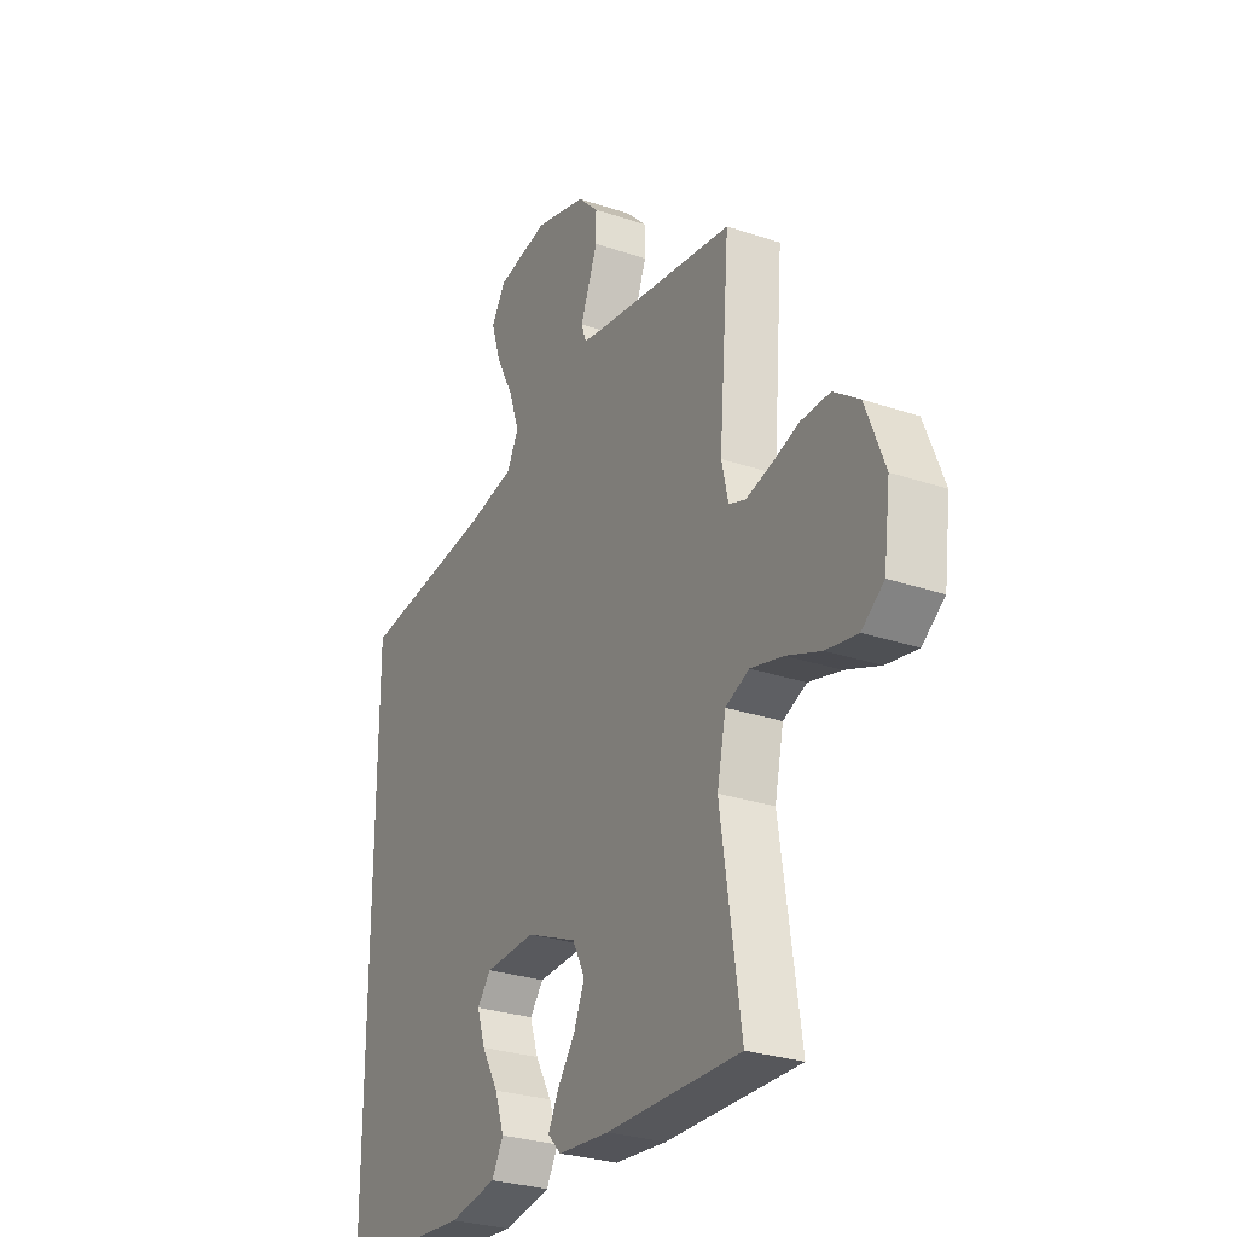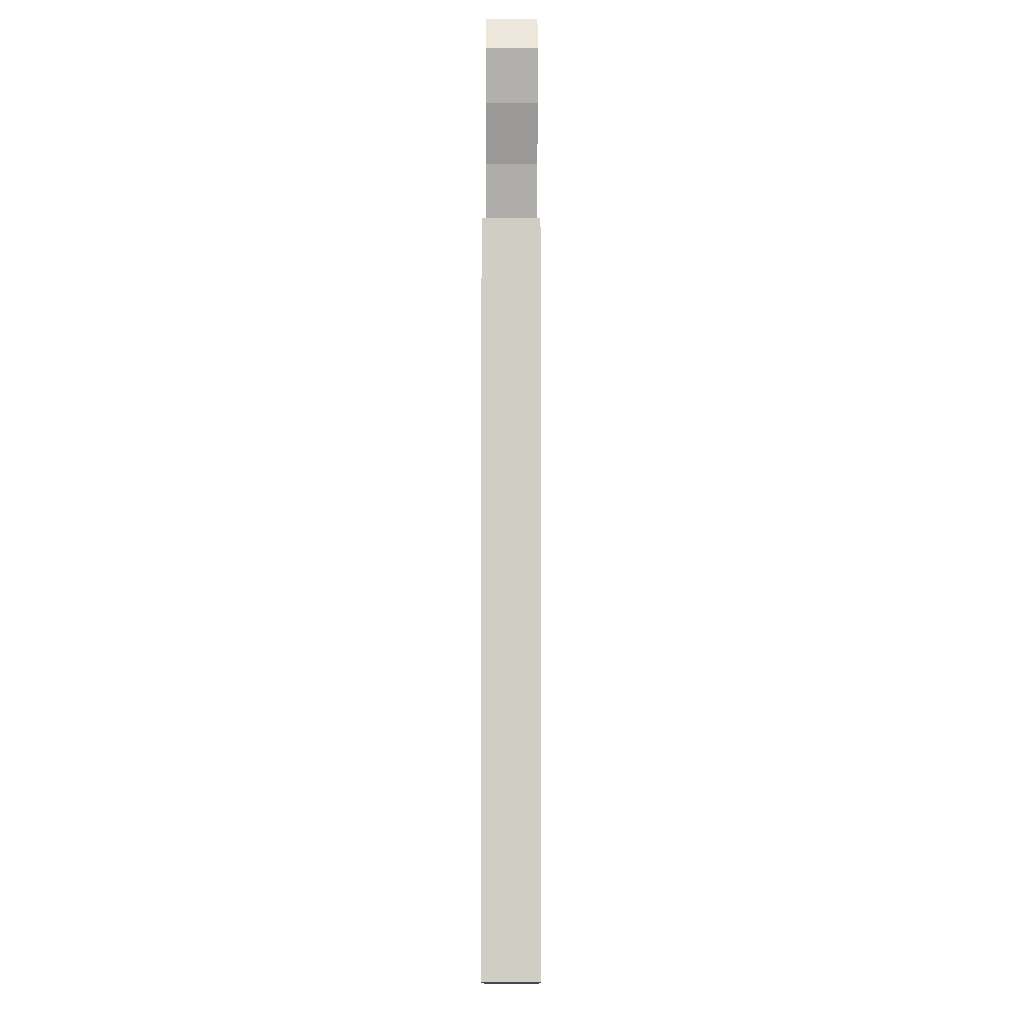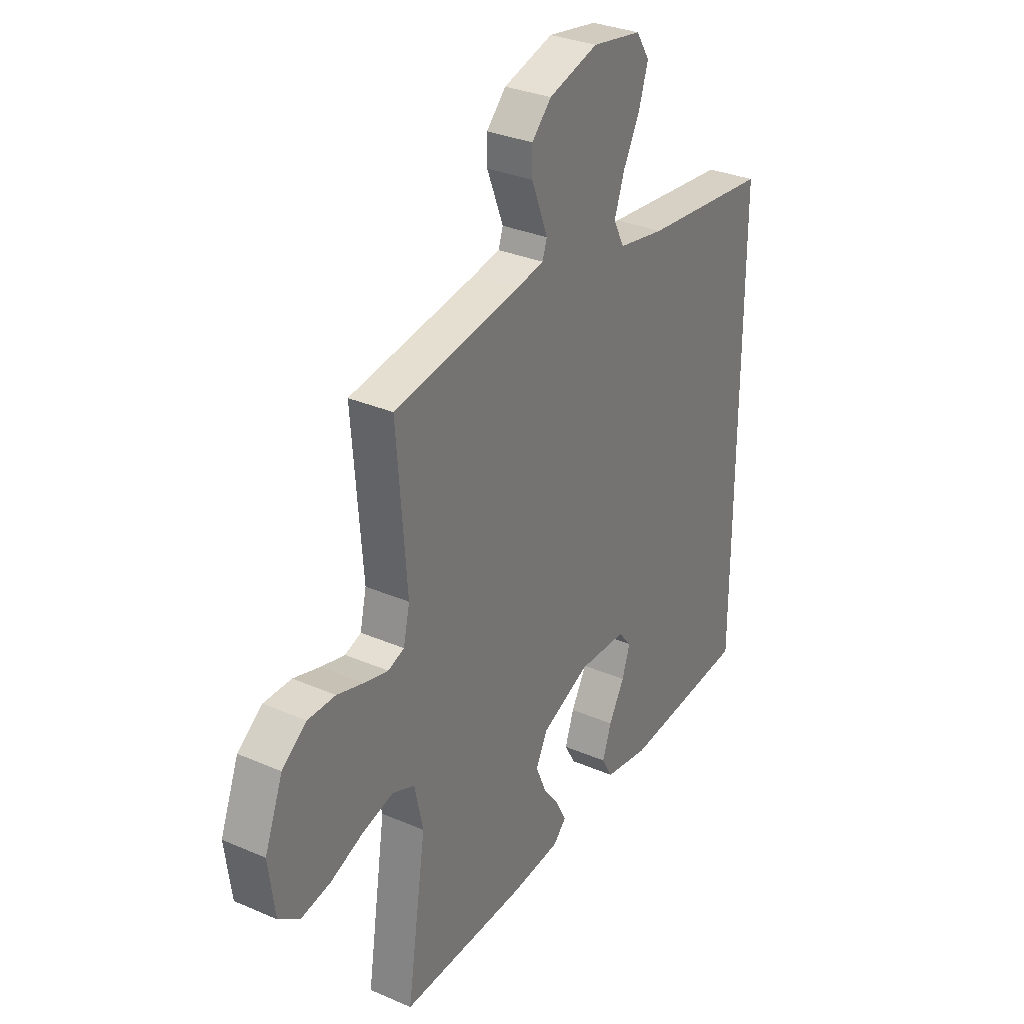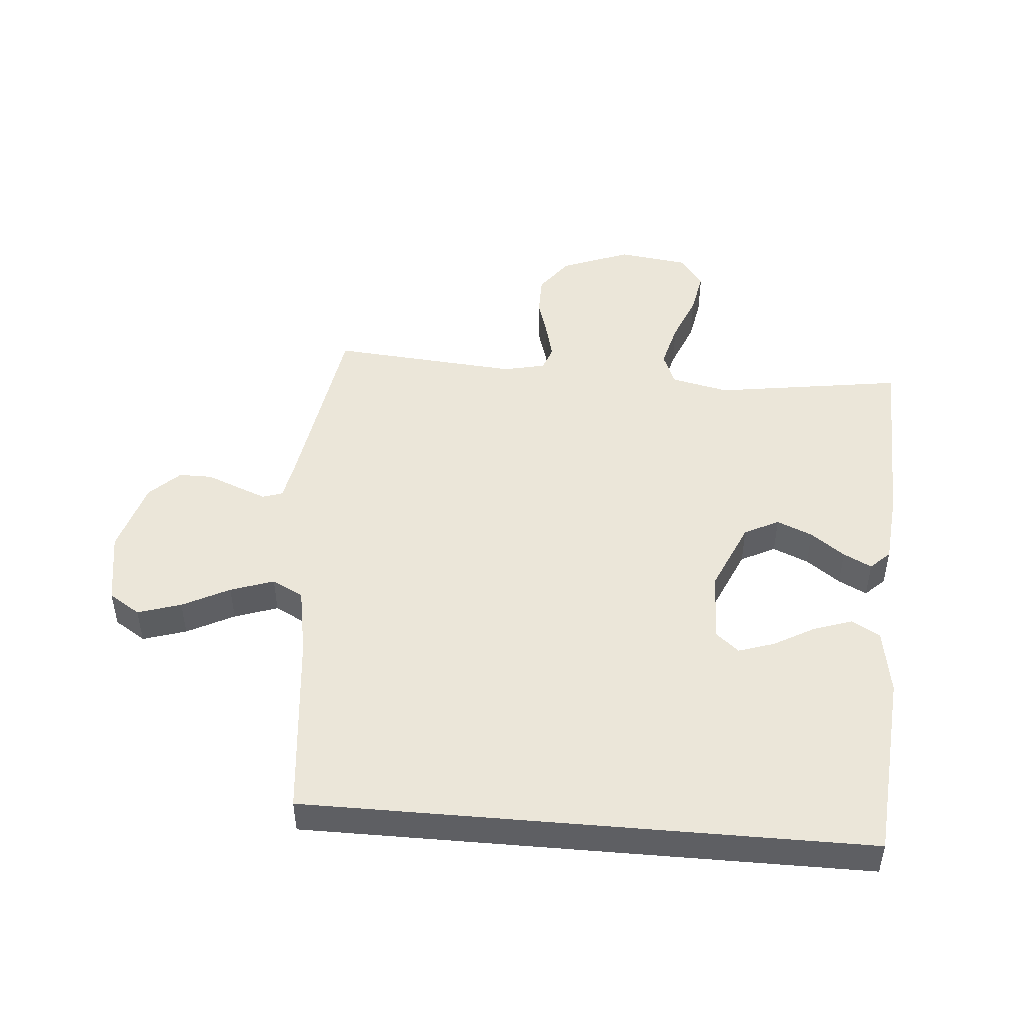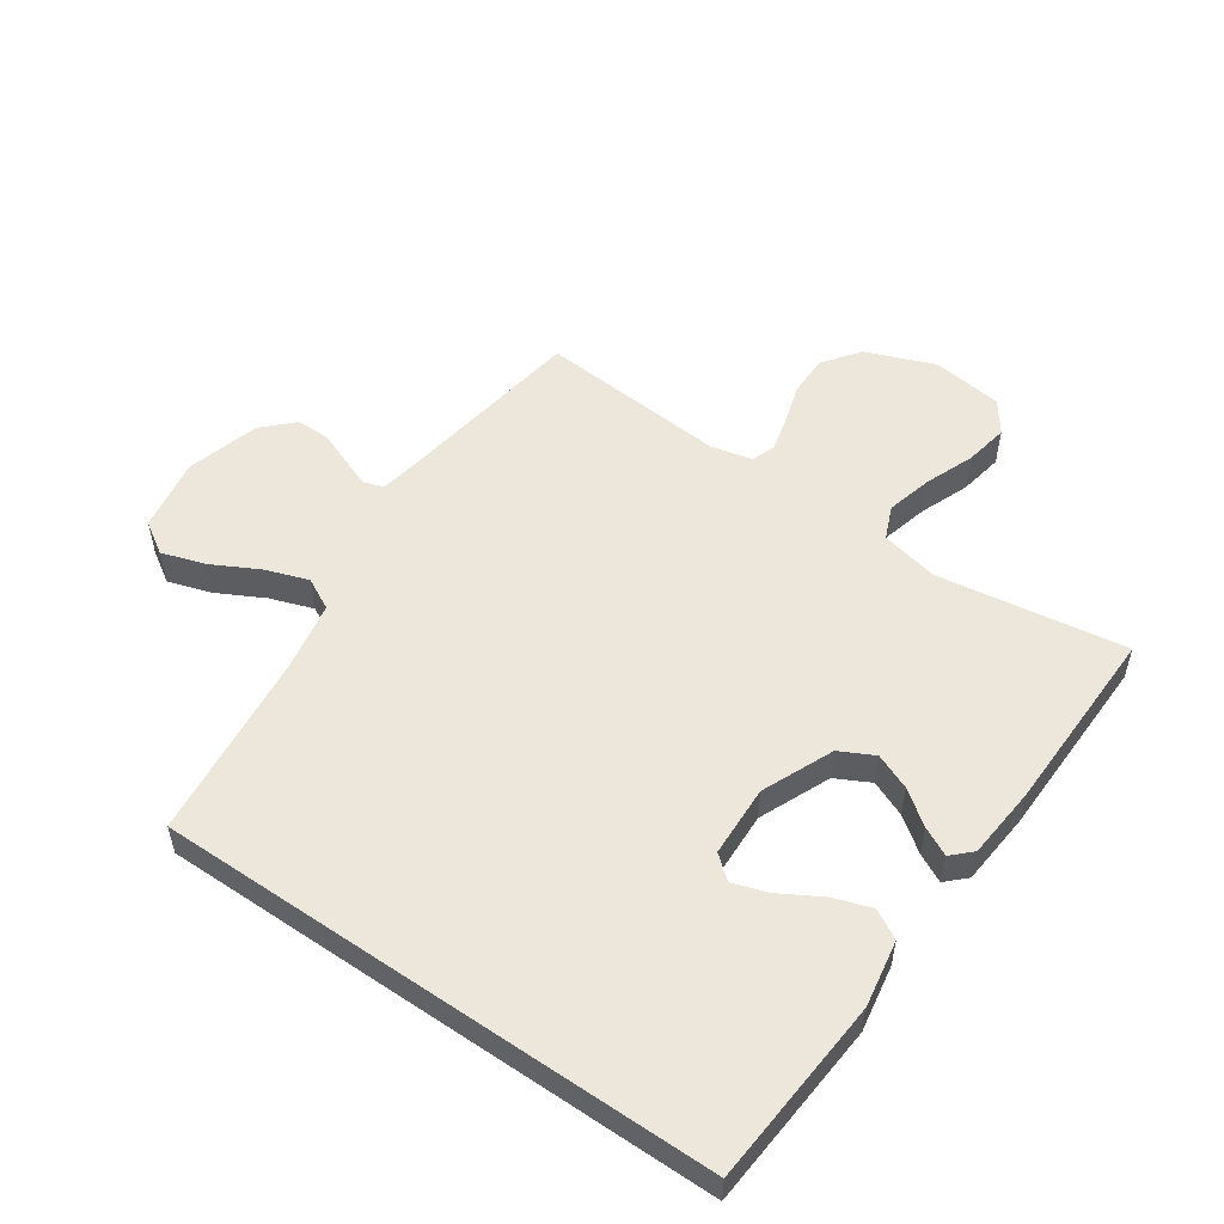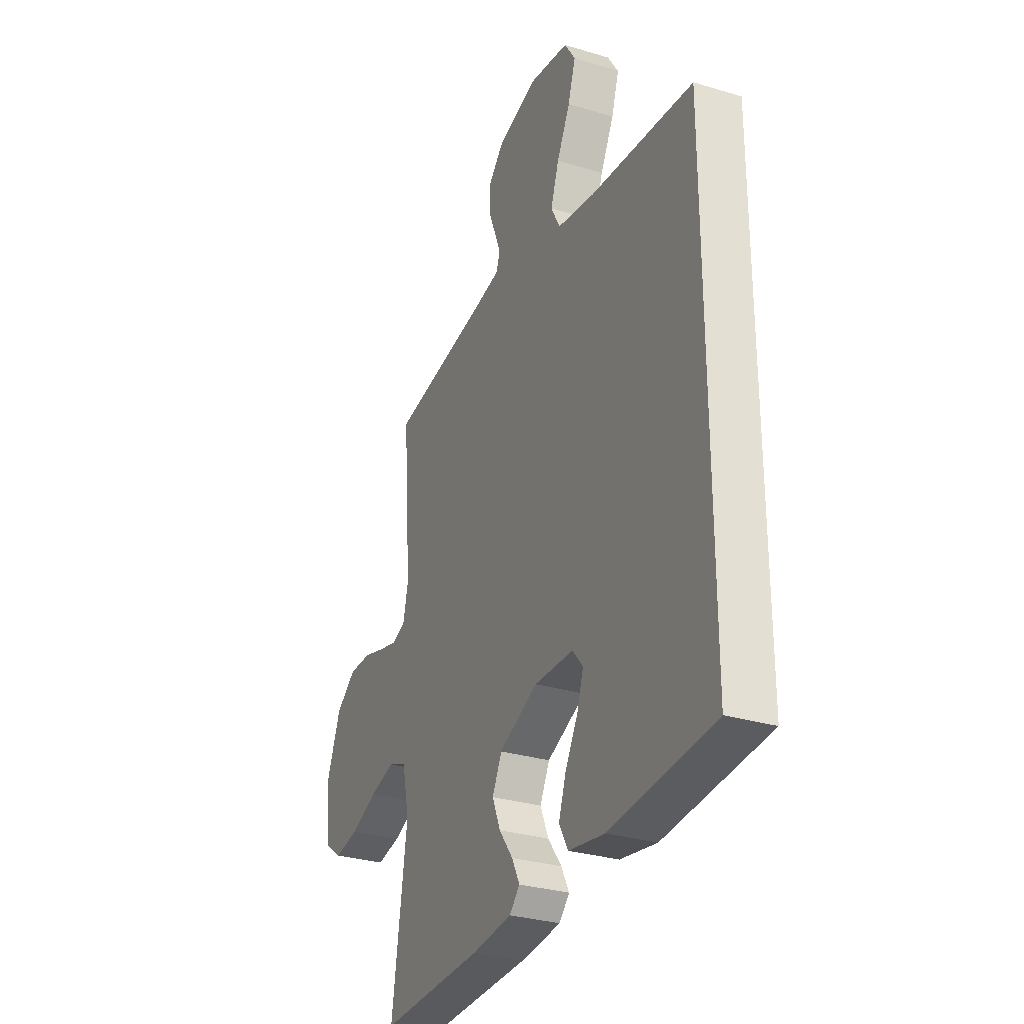
<metadata>
{"format":"obj","ext":"obj","renderer":"f3d","projection":"perspective","resolution":1024,"background":"white","views":[{"elev":-28.5,"azim":-117.0,"up":"+Z"},{"elev":-6.4,"azim":90.1,"up":"+Z"},{"elev":31.5,"azim":-58.5,"up":"+Z"},{"elev":47.8,"azim":94.9,"up":"+Y"},{"elev":53.7,"azim":124.4,"up":"+Y"},{"elev":-30.2,"azim":66.3,"up":"+Z"}]}
</metadata>
<code>
v 0.5 0.07 -0.455
v 0.2 0.07 -0.479
v 0.094 0.07 -0.461
v 0.068 0.07 -0.415
v 0.089 0.07 -0.354
v 0.126 0.07 -0.289
v 0.145 0.07 -0.232
v 0.114 0.07 -0.195
v 0 0.07 -0.191
v -0.113 0.07 -0.24
v -0.141 0.07 -0.295
v -0.117 0.07 -0.352
v -0.077 0.07 -0.406
v -0.054 0.07 -0.451
v -0.084 0.07 -0.482
v -0.2 0.07 -0.493
v -0.5 0.07 -0.5
v -0.455 0.07 -0.2
v -0.475 0.07 -0.108
v -0.528 0.07 -0.086
v -0.601 0.07 -0.105
v -0.679 0.07 -0.136
v -0.749 0.07 -0.149
v -0.799 0.07 -0.113
v -0.814 0.07 0
v -0.771 0.07 0.11
v -0.713 0.07 0.153
v -0.648 0.07 0.153
v -0.585 0.07 0.134
v -0.529 0.07 0.12
v -0.491 0.07 0.134
v -0.476 0.07 0.2
v -0.5 0.07 0.5
v -0.2 0.07 0.547
v -0.135 0.07 0.559
v -0.124 0.07 0.591
v -0.142 0.07 0.637
v -0.163 0.07 0.69
v -0.163 0.07 0.743
v -0.117 0.07 0.79
v 0 0.07 0.824
v 0.117 0.07 0.804
v 0.149 0.07 0.754
v 0.127 0.07 0.685
v 0.088 0.07 0.61
v 0.064 0.07 0.541
v 0.09 0.07 0.491
v 0.2 0.07 0.471
v 0.5 0.07 0.44
v 0.5 0 -0.455
v 0.2 0 -0.479
v 0.094 0 -0.461
v 0.068 0 -0.415
v 0.089 0 -0.354
v 0.126 0 -0.289
v 0.145 0 -0.232
v 0.114 0 -0.195
v 0 0 -0.191
v -0.113 0 -0.24
v -0.141 0 -0.295
v -0.117 0 -0.352
v -0.077 0 -0.406
v -0.054 0 -0.451
v -0.084 0 -0.482
v -0.2 0 -0.493
v -0.5 0 -0.5
v -0.455 0 -0.2
v -0.475 0 -0.108
v -0.528 0 -0.086
v -0.601 0 -0.105
v -0.679 0 -0.136
v -0.749 0 -0.149
v -0.799 0 -0.113
v -0.814 0 0
v -0.771 0 0.11
v -0.713 0 0.153
v -0.648 0 0.153
v -0.585 0 0.134
v -0.529 0 0.12
v -0.491 0 0.134
v -0.476 0 0.2
v -0.5 0 0.5
v -0.2 0 0.547
v -0.135 0 0.559
v -0.124 0 0.591
v -0.142 0 0.637
v -0.163 0 0.69
v -0.163 0 0.743
v -0.117 0 0.79
v 0 0 0.824
v 0.117 0 0.804
v 0.149 0 0.754
v 0.127 0 0.685
v 0.088 0 0.61
v 0.064 0 0.541
v 0.09 0 0.491
v 0.2 0 0.471
v 0.5 0 0.44
f 48 49 1 2
f 47 48 2
f 46 47 2
f 43 44 45
f 42 43 45
f 41 42 45
f 40 41 45
f 39 40 45
f 38 39 45
f 37 38 45
f 36 37 45 46
f 35 36 46
f 34 35 46
f 32 33 34 46
f 31 32 46
f 27 28 29
f 26 27 29
f 25 26 29
f 24 25 29
f 23 24 29
f 22 23 29
f 21 22 29
f 20 21 29 30
f 19 20 30 31
f 16 17 18
f 15 16 18
f 14 15 18
f 13 14 18
f 12 13 18
f 18 19 31
f 12 18 31
f 11 12 31
f 4 5 6
f 3 4 6
f 2 3 6
f 2 6 7
f 46 2 7
f 10 11 31 46
f 9 10 46
f 8 9 46
f 7 8 46
f 51 50 98 97
f 51 97 96
f 51 96 95
f 94 93 92
f 94 92 91
f 94 91 90
f 94 90 89
f 94 89 88
f 94 88 87
f 94 87 86
f 95 94 86 85
f 95 85 84
f 95 84 83
f 95 83 82 81
f 95 81 80
f 78 77 76
f 78 76 75
f 78 75 74
f 78 74 73
f 78 73 72
f 78 72 71
f 78 71 70
f 79 78 70 69
f 80 79 69 68
f 67 66 65
f 67 65 64
f 67 64 63
f 67 63 62
f 67 62 61
f 80 68 67
f 80 67 61
f 80 61 60
f 55 54 53
f 55 53 52
f 55 52 51
f 56 55 51
f 56 51 95
f 95 80 60 59
f 95 59 58
f 95 58 57
f 95 57 56
f 1 50 51 2
f 2 51 52 3
f 3 52 53 4
f 4 53 54 5
f 5 54 55 6
f 6 55 56 7
f 7 56 57 8
f 8 57 58 9
f 9 58 59 10
f 10 59 60 11
f 11 60 61 12
f 12 61 62 13
f 13 62 63 14
f 14 63 64 15
f 15 64 65 16
f 16 65 66 17
f 17 66 67 18
f 18 67 68 19
f 19 68 69 20
f 20 69 70 21
f 21 70 71 22
f 22 71 72 23
f 23 72 73 24
f 24 73 74 25
f 25 74 75 26
f 26 75 76 27
f 27 76 77 28
f 28 77 78 29
f 29 78 79 30
f 30 79 80 31
f 31 80 81 32
f 32 81 82 33
f 33 82 83 34
f 34 83 84 35
f 35 84 85 36
f 36 85 86 37
f 37 86 87 38
f 38 87 88 39
f 39 88 89 40
f 40 89 90 41
f 41 90 91 42
f 42 91 92 43
f 43 92 93 44
f 44 93 94 45
f 45 94 95 46
f 46 95 96 47
f 47 96 97 48
f 48 97 98 49
f 49 98 50 1

</code>
